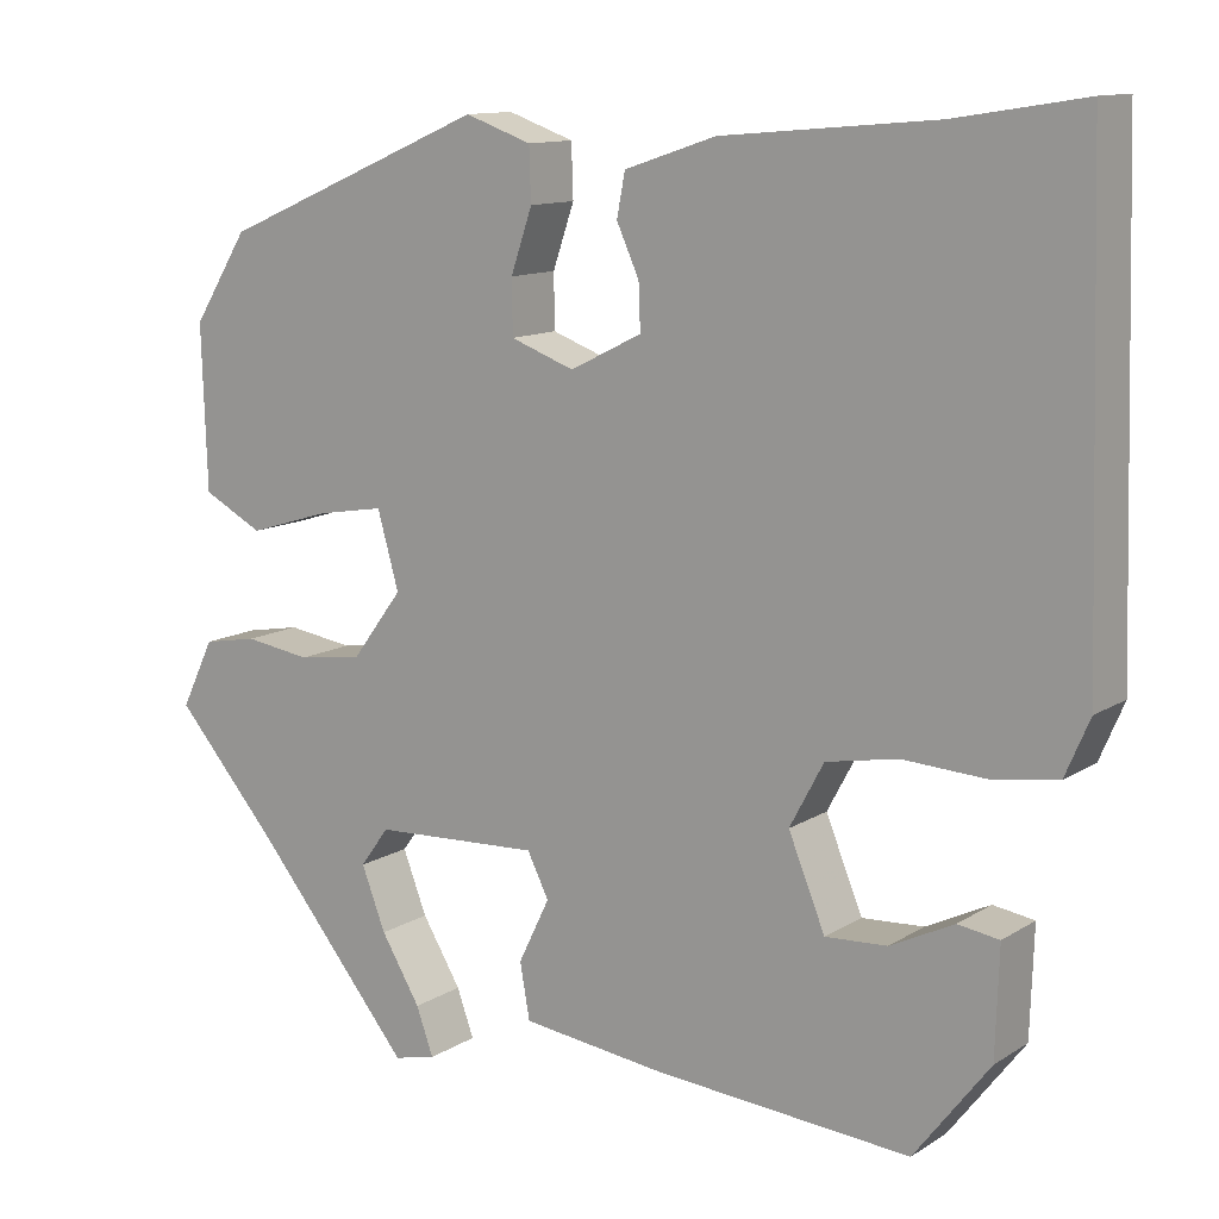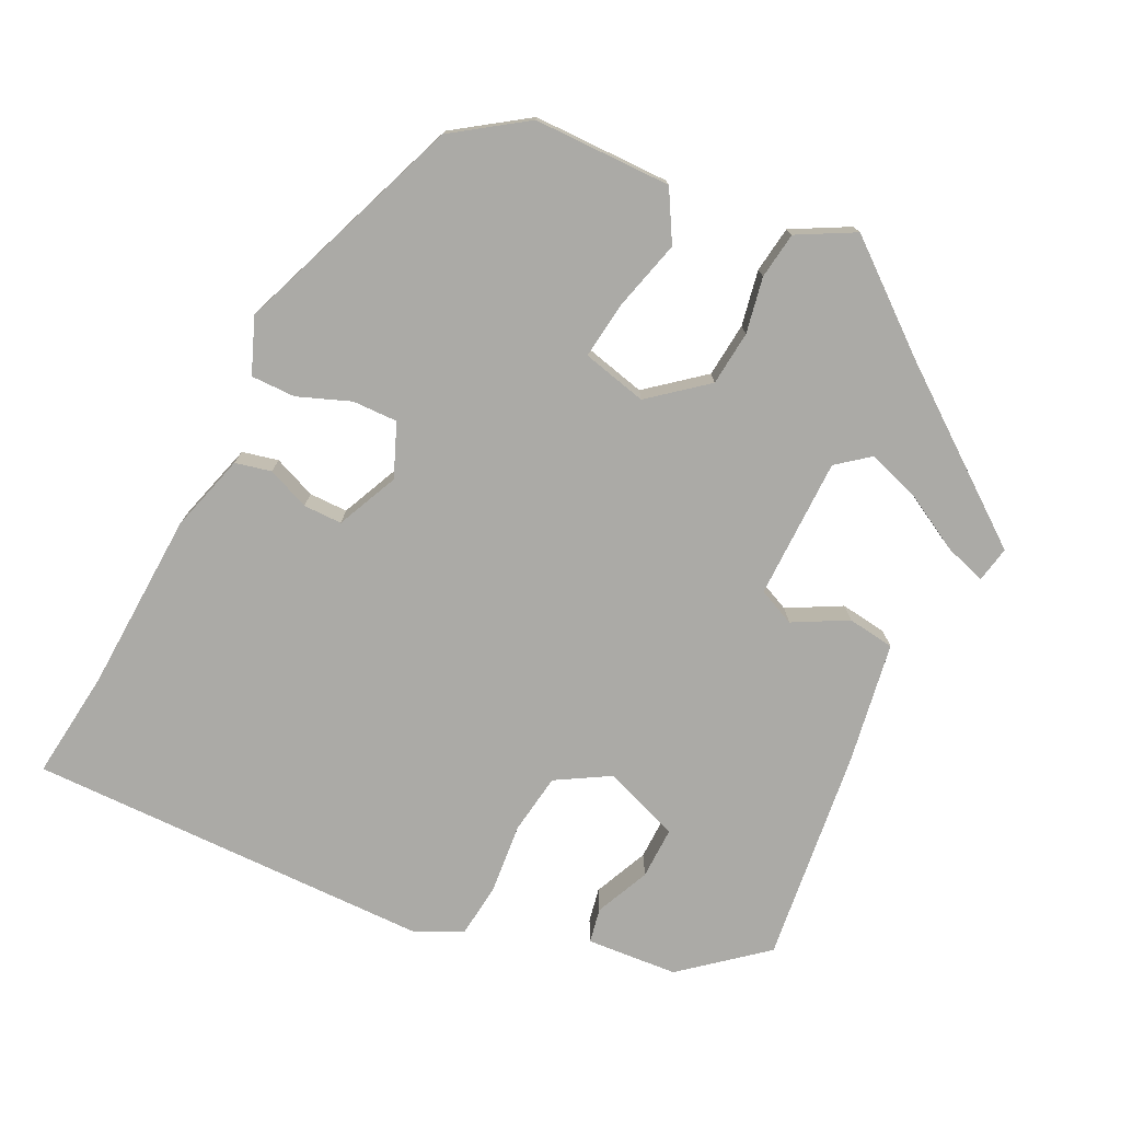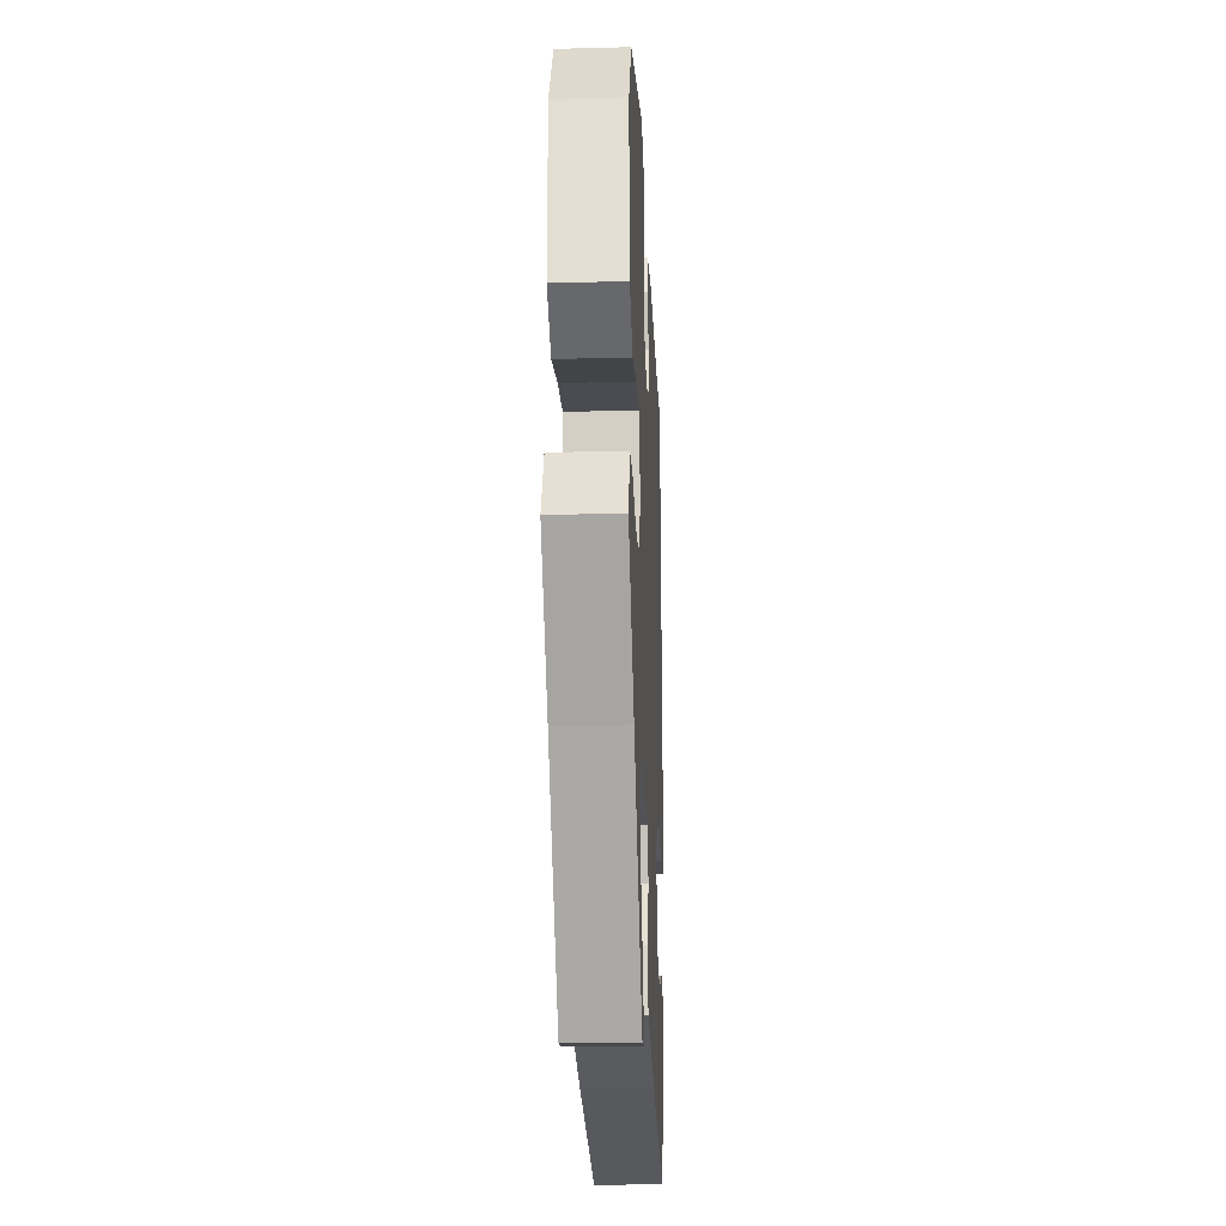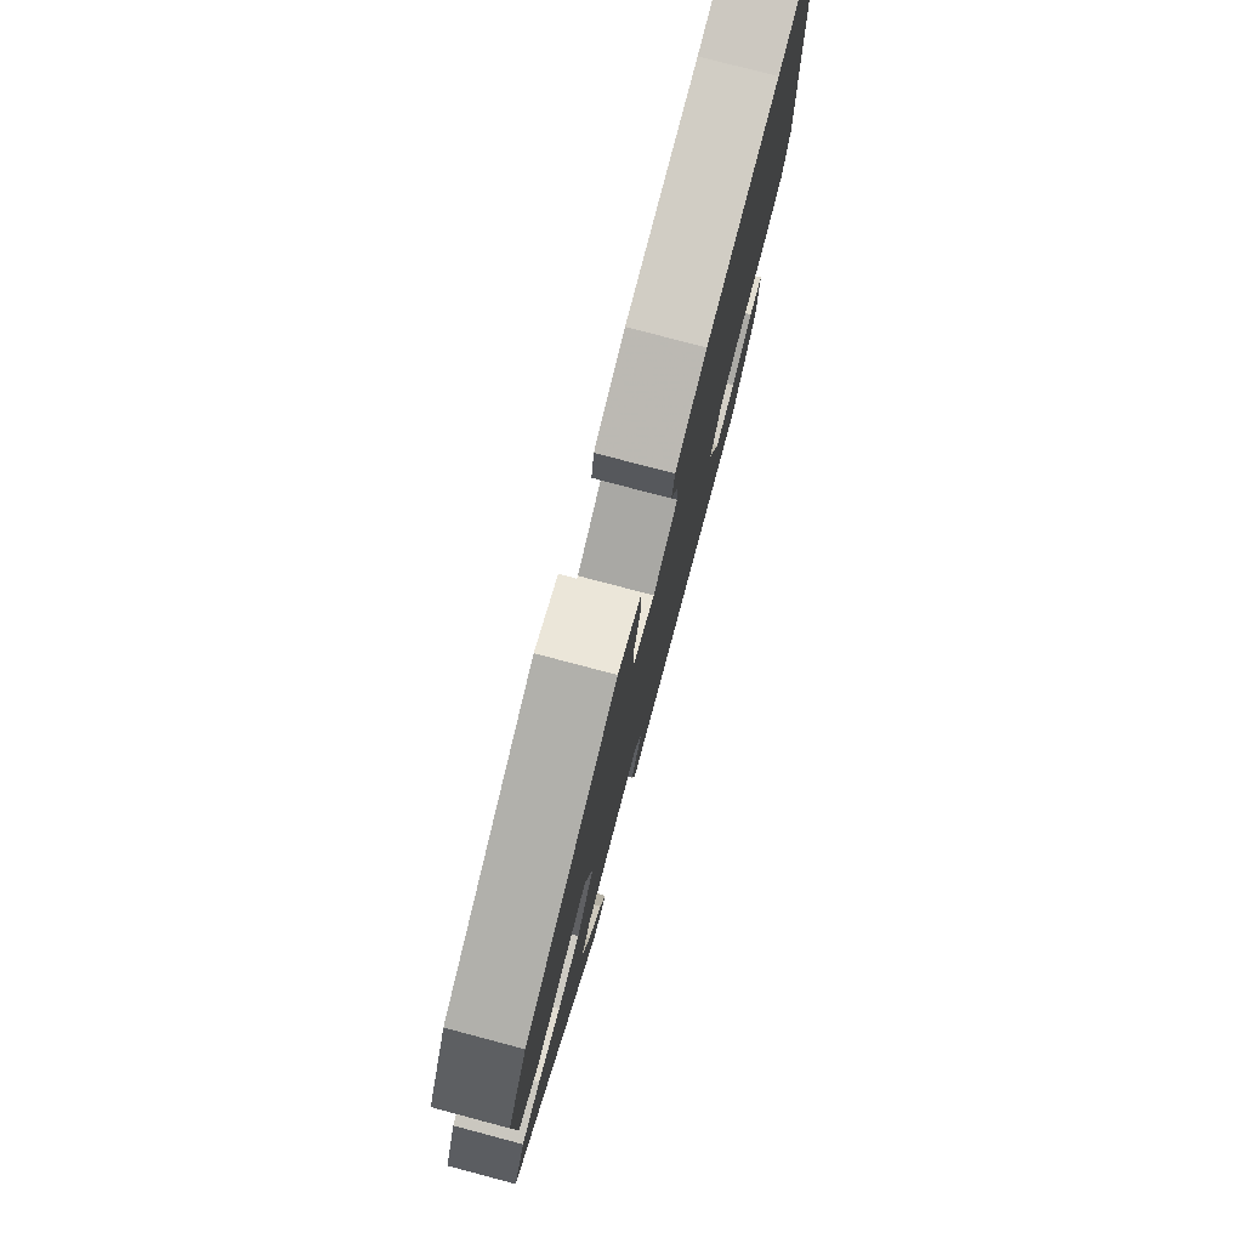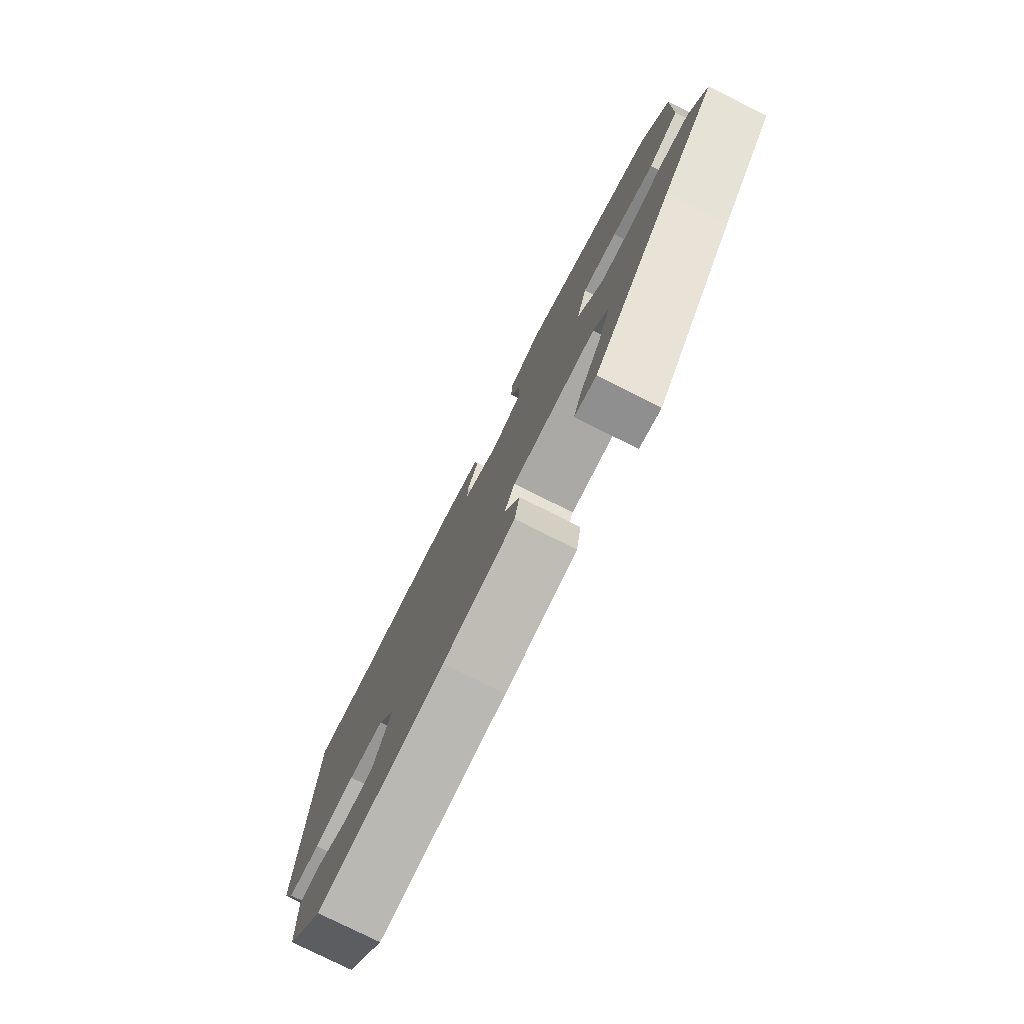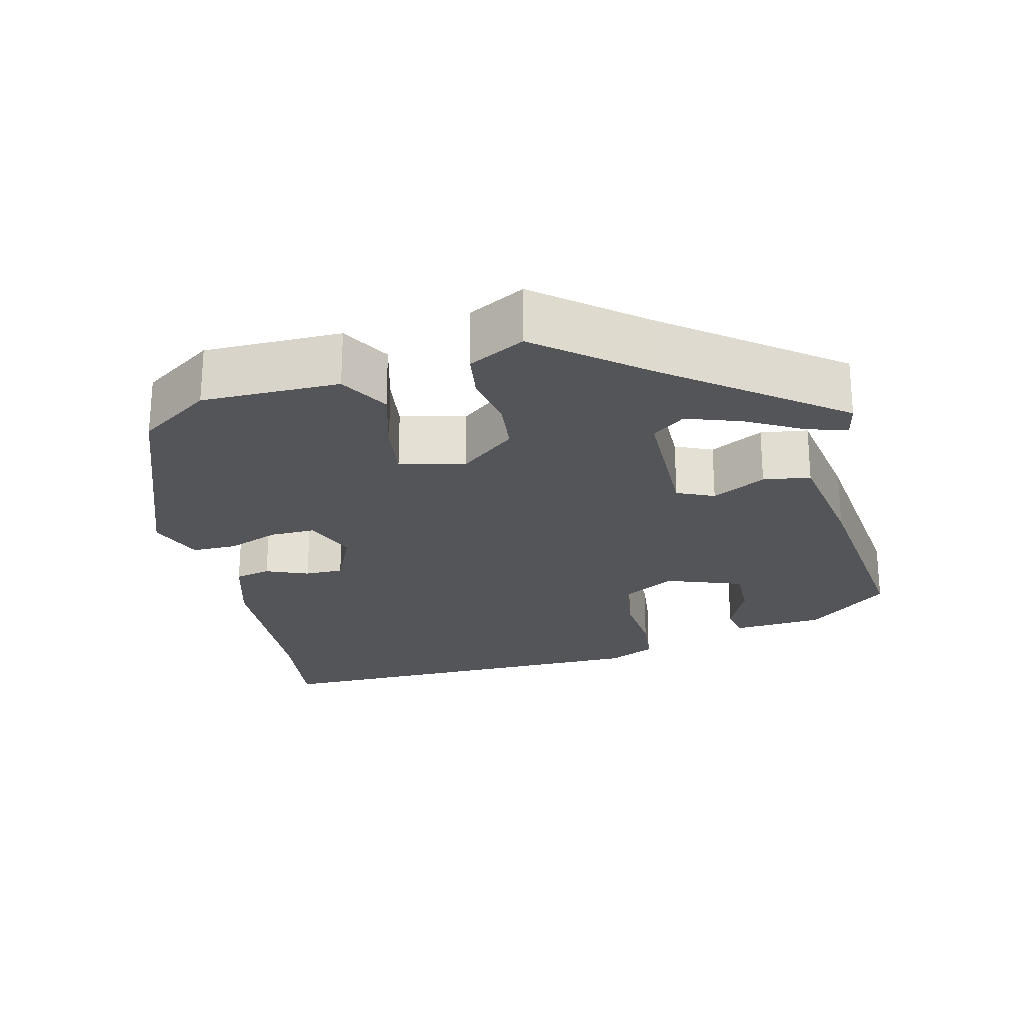
<metadata>
{"format":"obj","ext":"obj","renderer":"f3d","projection":"perspective","resolution":1024,"background":"white","views":[{"elev":12.0,"azim":-145.1,"up":"+Z"},{"elev":-75.8,"azim":66.2,"up":"+Y"},{"elev":-25.1,"azim":92.4,"up":"+Z"},{"elev":77.8,"azim":104.8,"up":"+Z"},{"elev":-78.2,"azim":63.5,"up":"+Z"},{"elev":-24.0,"azim":105.8,"up":"+Y"}]}
</metadata>
<code>
v -0.376 0.07 -0.485
v -0.46 0.07 -0.375
v -0.464 0.07 -0.254
v -0.418 0.07 -0.247
v -0.347 0.07 -0.282
v -0.278 0.07 -0.286
v -0.237 0.07 -0.186
v -0.275 0.07 -0.115
v -0.355 0.07 -0.1
v -0.447 0.07 -0.105
v -0.52 0.07 -0.094
v -0.547 0.07 -0.031
v -0.531 0.07 0.505
v -0.387 0.07 0.482
v -0.149 0.07 0.461
v -0.047 0.07 0.427
v -0.038 0.07 0.379
v -0.063 0.07 0.324
v -0.065 0.07 0.273
v 0.015 0.07 0.233
v 0.086 0.07 0.259
v 0.087 0.07 0.319
v 0.063 0.07 0.389
v 0.065 0.07 0.448
v 0.139 0.07 0.474
v 0.438 0.07 0.346
v 0.5 0.07 0.248
v 0.494 0.07 0.066
v 0.427 0.07 0.031
v 0.336 0.07 0.059
v 0.26 0.07 0.072
v 0.236 0.07 -0.013
v 0.293 0.07 -0.089
v 0.365 0.07 -0.099
v 0.439 0.07 -0.088
v 0.5 0.07 -0.099
v 0.537 0.07 -0.175
v 0.421 0.07 -0.308
v 0.246 0.07 -0.521
v 0.199 0.07 -0.51
v 0.218 0.07 -0.457
v 0.262 0.07 -0.384
v 0.289 0.07 -0.314
v 0.257 0.07 -0.27
v 0.071 0.07 -0.261
v 0.047 0.07 -0.309
v 0.082 0.07 -0.381
v 0.071 0.07 -0.443
v -0.09 0.07 -0.463
v -0.376 0 -0.485
v -0.46 0 -0.375
v -0.464 0 -0.254
v -0.418 0 -0.247
v -0.347 0 -0.282
v -0.278 0 -0.286
v -0.237 0 -0.186
v -0.275 0 -0.115
v -0.355 0 -0.1
v -0.447 0 -0.105
v -0.52 0 -0.094
v -0.547 0 -0.031
v -0.531 0 0.505
v -0.387 0 0.482
v -0.149 0 0.461
v -0.047 0 0.427
v -0.038 0 0.379
v -0.063 0 0.324
v -0.065 0 0.273
v 0.015 0 0.233
v 0.086 0 0.259
v 0.087 0 0.319
v 0.063 0 0.389
v 0.065 0 0.448
v 0.139 0 0.474
v 0.438 0 0.346
v 0.5 0 0.248
v 0.494 0 0.066
v 0.427 0 0.031
v 0.336 0 0.059
v 0.26 0 0.072
v 0.236 0 -0.013
v 0.293 0 -0.089
v 0.365 0 -0.099
v 0.439 0 -0.088
v 0.5 0 -0.099
v 0.537 0 -0.175
v 0.421 0 -0.308
v 0.246 0 -0.521
v 0.199 0 -0.51
v 0.218 0 -0.457
v 0.262 0 -0.384
v 0.289 0 -0.314
v 0.257 0 -0.27
v 0.071 0 -0.261
v 0.047 0 -0.309
v 0.082 0 -0.381
v 0.071 0 -0.443
v -0.09 0 -0.463
f 46 47 48 49
f 45 46 49 1
f 39 40 41 42
f 38 39 42 43
f 37 38 43 44
f 34 35 36 37
f 33 34 37 44
f 27 28 29 30
f 27 30 31
f 26 27 31
f 25 26 31
f 22 23 24 25
f 21 22 25 31
f 20 21 31 32
f 15 16 17 18
f 14 15 18 19
f 13 14 19
f 9 10 11 12
f 8 9 12 13
f 7 8 13 19
f 2 3 4 5
f 2 5 6
f 45 1 2 6
f 32 33 44 45
f 32 45 6 7
f 7 19 20 32
f 98 97 96 95
f 50 98 95 94
f 91 90 89 88
f 92 91 88 87
f 93 92 87 86
f 86 85 84 83
f 93 86 83 82
f 79 78 77 76
f 80 79 76
f 80 76 75
f 80 75 74
f 74 73 72 71
f 80 74 71 70
f 81 80 70 69
f 67 66 65 64
f 68 67 64 63
f 68 63 62
f 61 60 59 58
f 62 61 58 57
f 68 62 57 56
f 54 53 52 51
f 55 54 51
f 55 51 50 94
f 94 93 82 81
f 56 55 94 81
f 81 69 68 56
f 1 50 51 2
f 2 51 52 3
f 3 52 53 4
f 4 53 54 5
f 5 54 55 6
f 6 55 56 7
f 7 56 57 8
f 8 57 58 9
f 9 58 59 10
f 10 59 60 11
f 11 60 61 12
f 12 61 62 13
f 13 62 63 14
f 14 63 64 15
f 15 64 65 16
f 16 65 66 17
f 17 66 67 18
f 18 67 68 19
f 19 68 69 20
f 20 69 70 21
f 21 70 71 22
f 22 71 72 23
f 23 72 73 24
f 24 73 74 25
f 25 74 75 26
f 26 75 76 27
f 27 76 77 28
f 28 77 78 29
f 29 78 79 30
f 30 79 80 31
f 31 80 81 32
f 32 81 82 33
f 33 82 83 34
f 34 83 84 35
f 35 84 85 36
f 36 85 86 37
f 37 86 87 38
f 38 87 88 39
f 39 88 89 40
f 40 89 90 41
f 41 90 91 42
f 42 91 92 43
f 43 92 93 44
f 44 93 94 45
f 45 94 95 46
f 46 95 96 47
f 47 96 97 48
f 48 97 98 49
f 49 98 50 1

</code>
